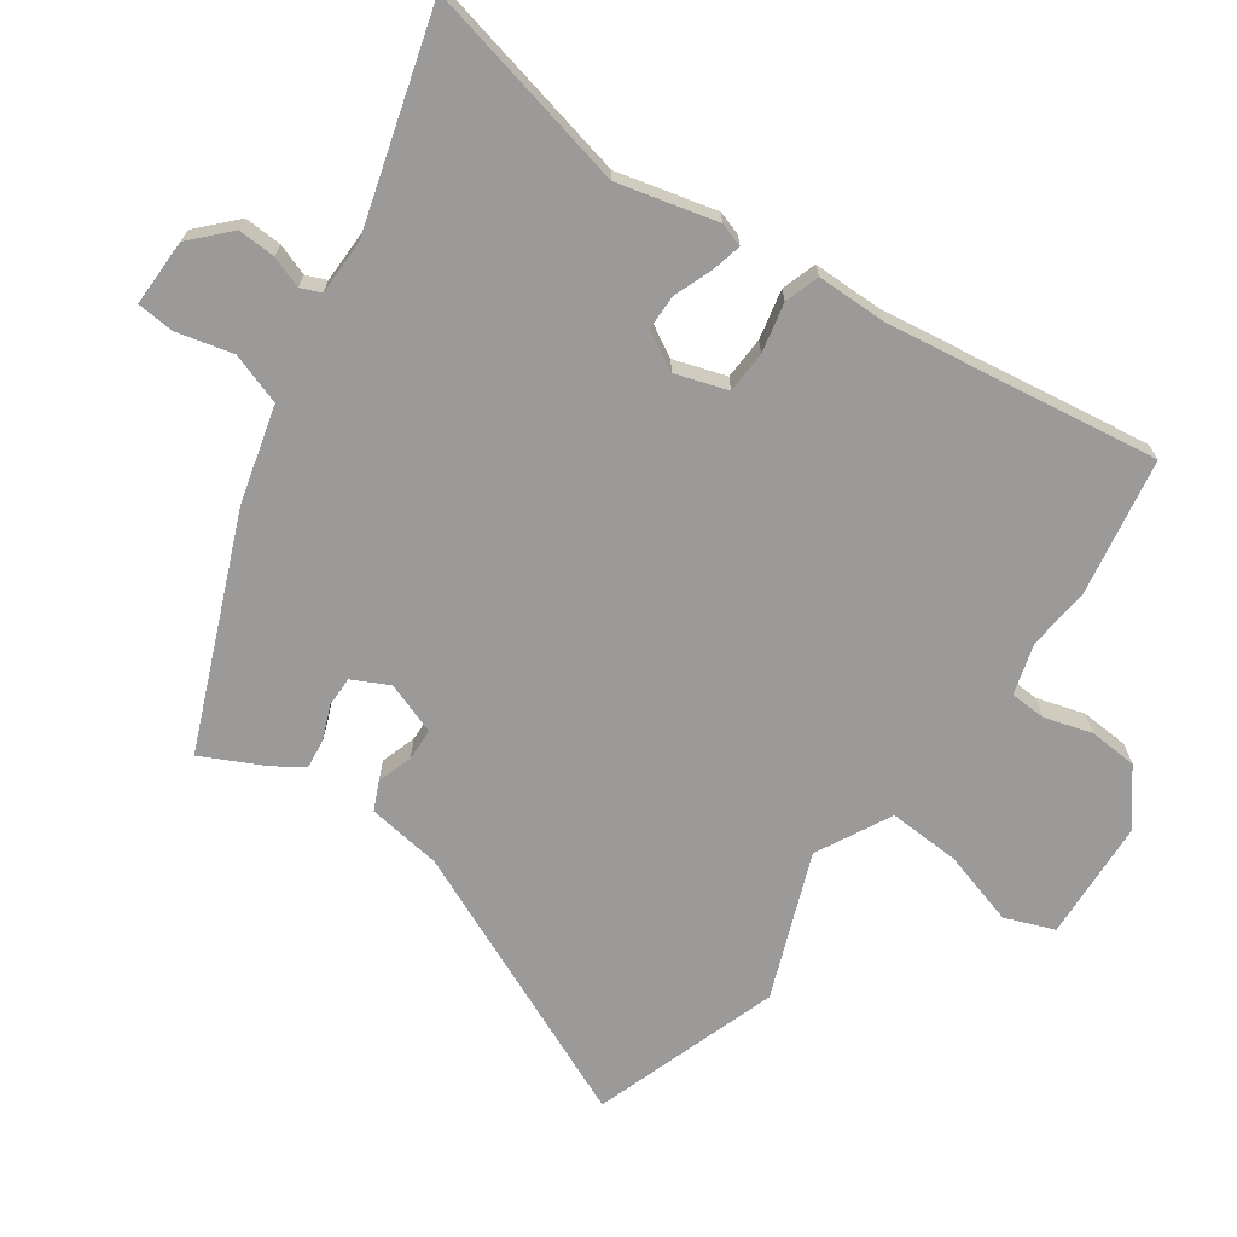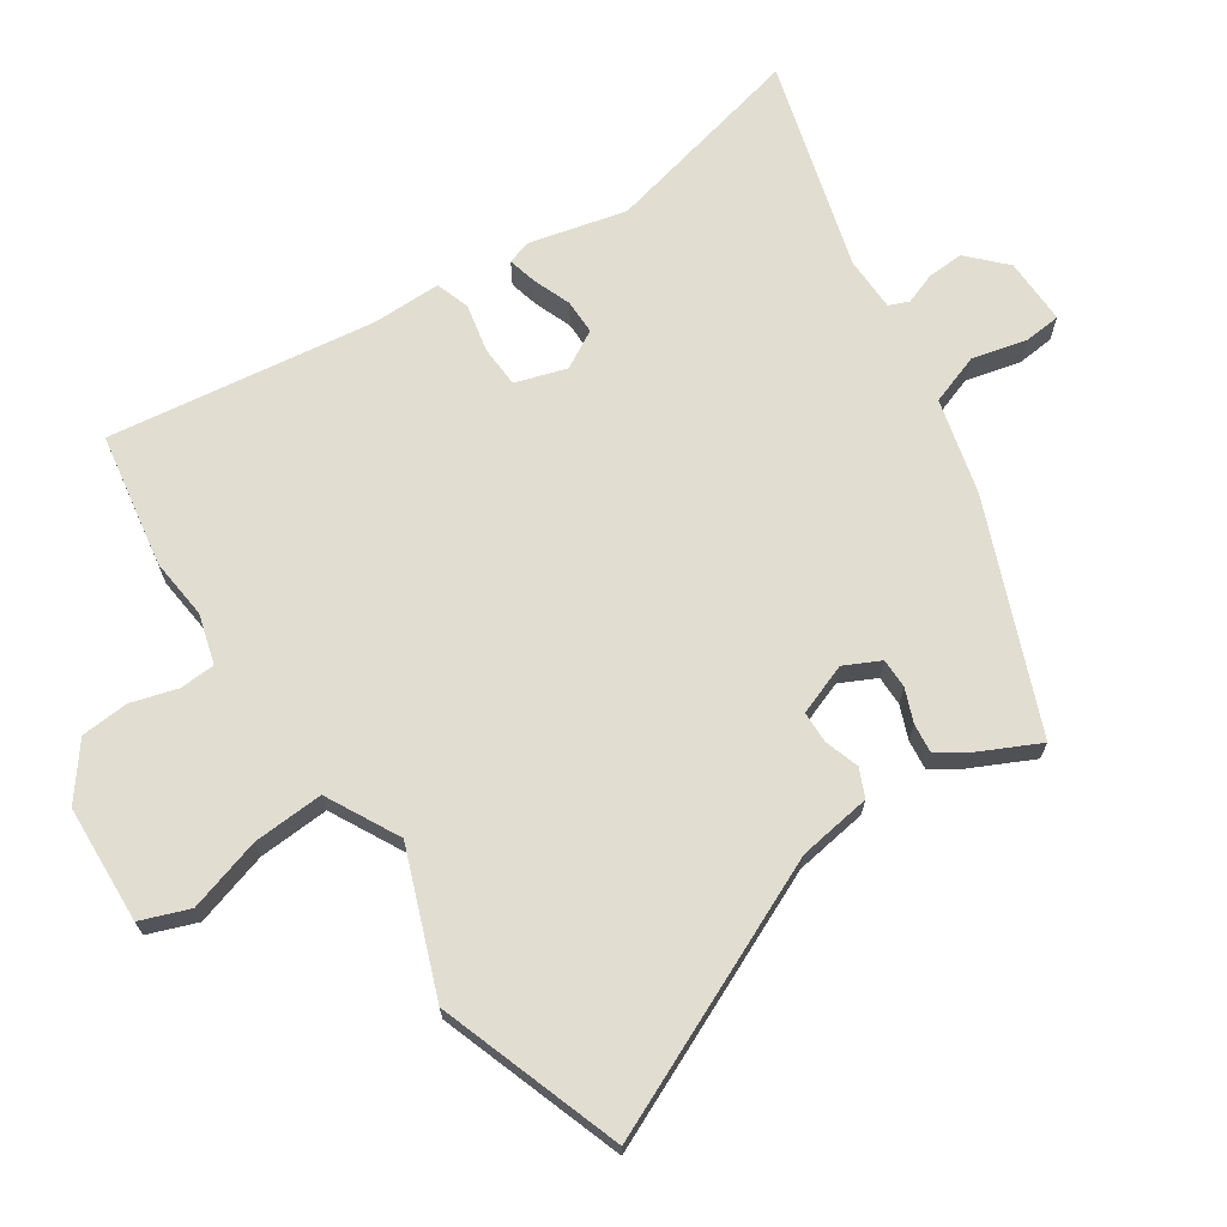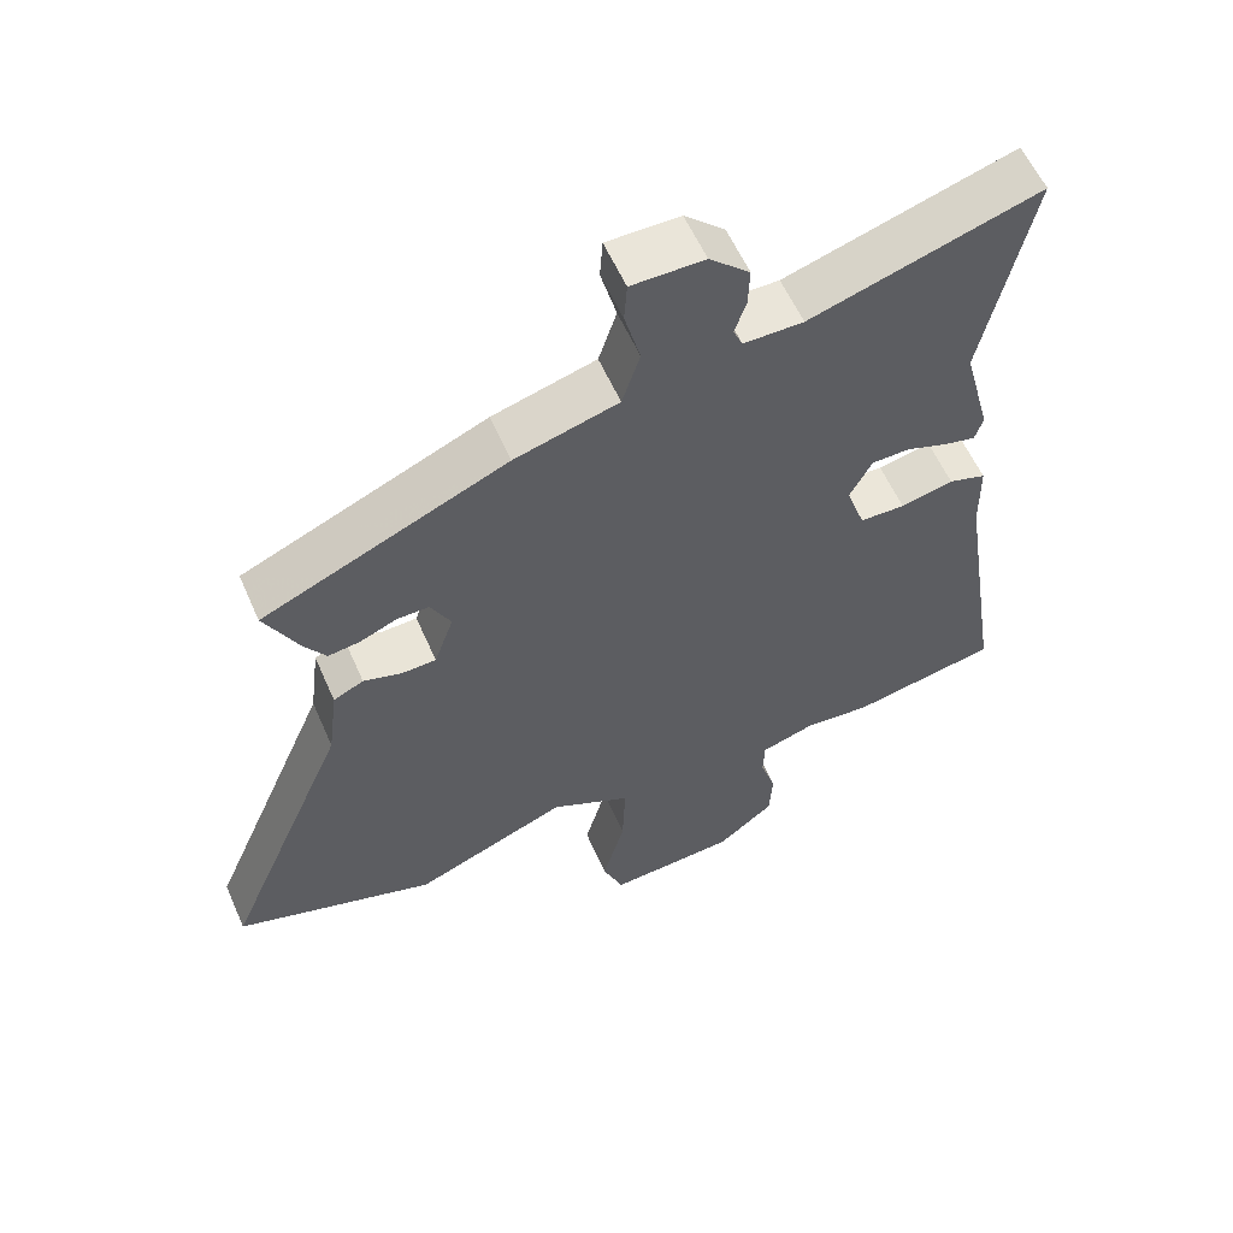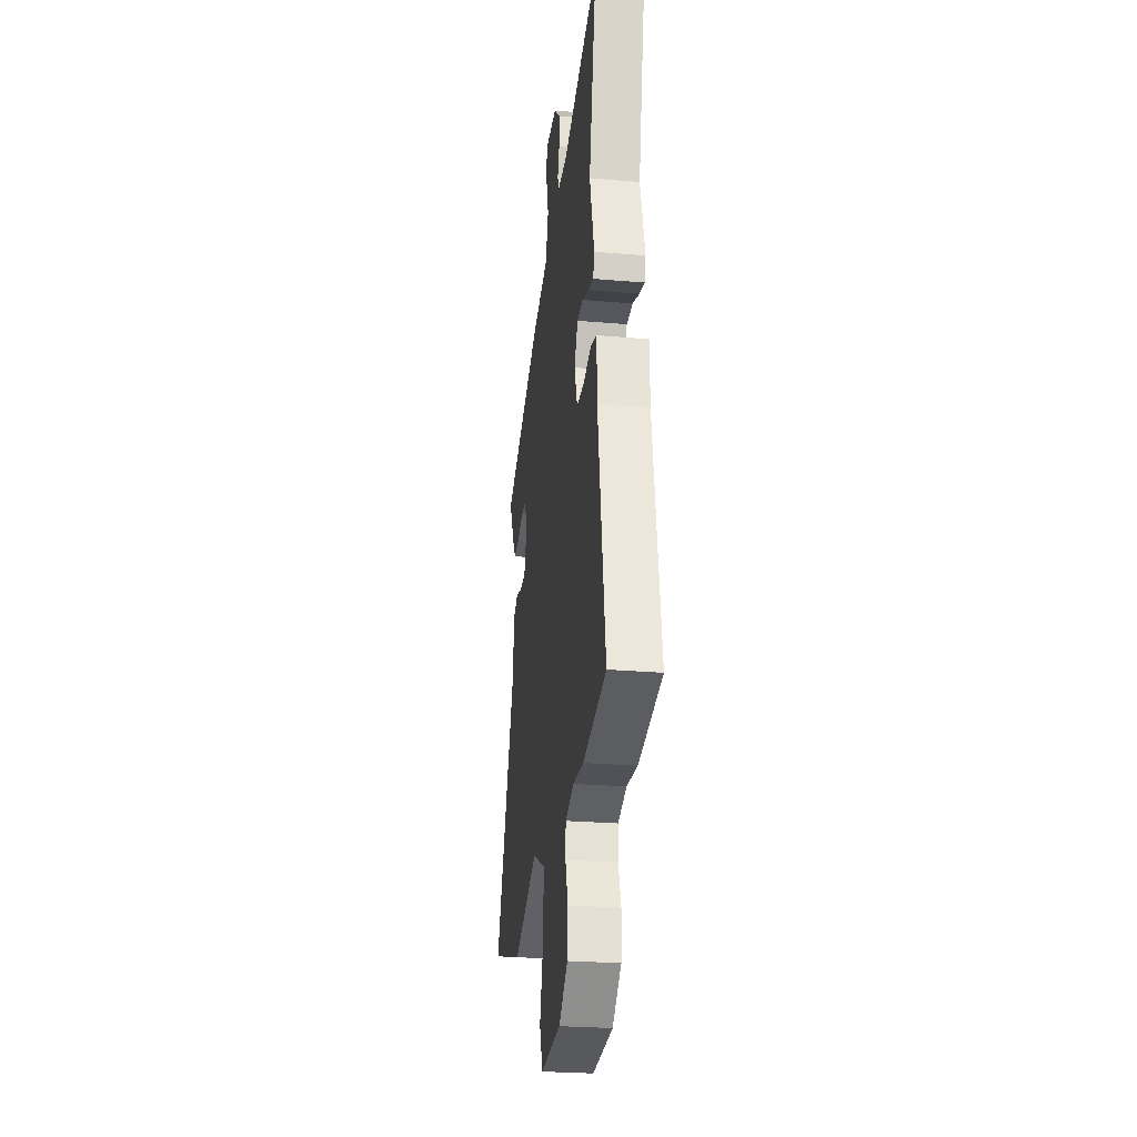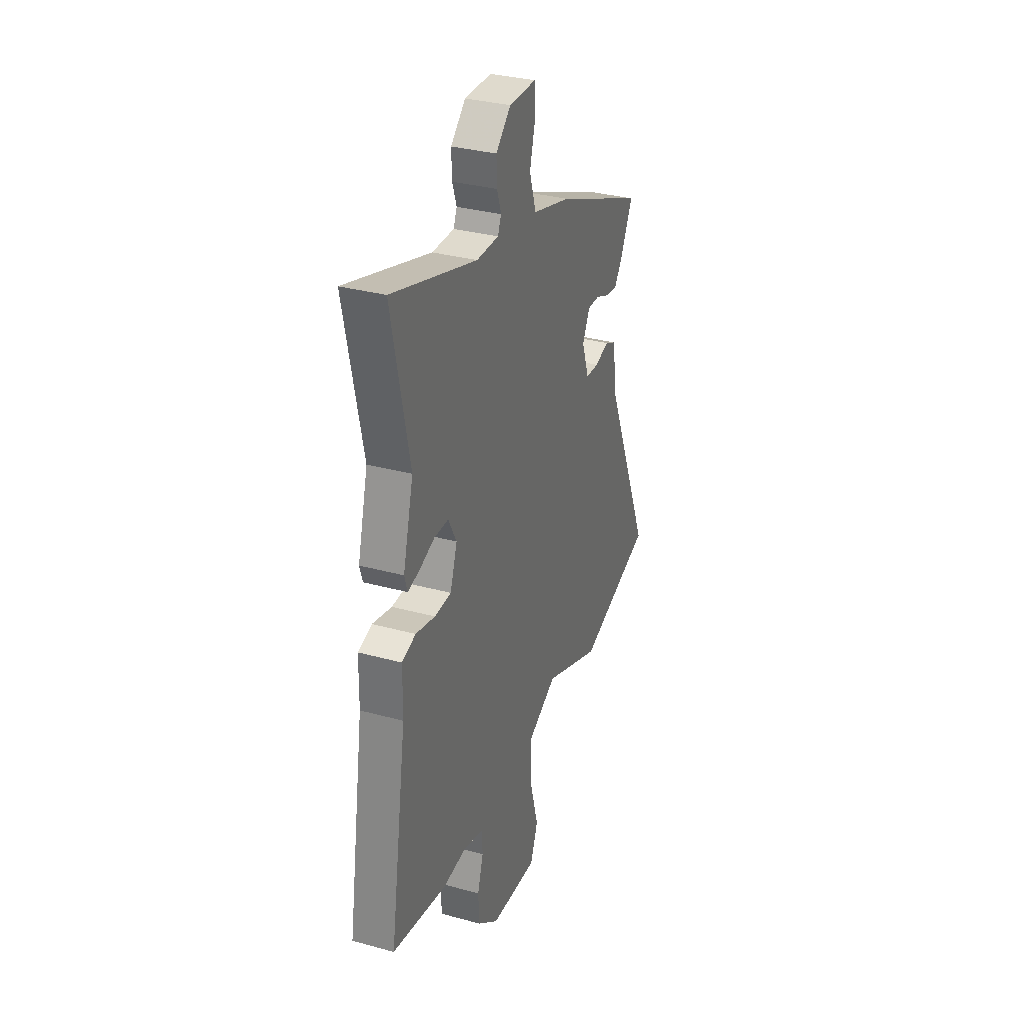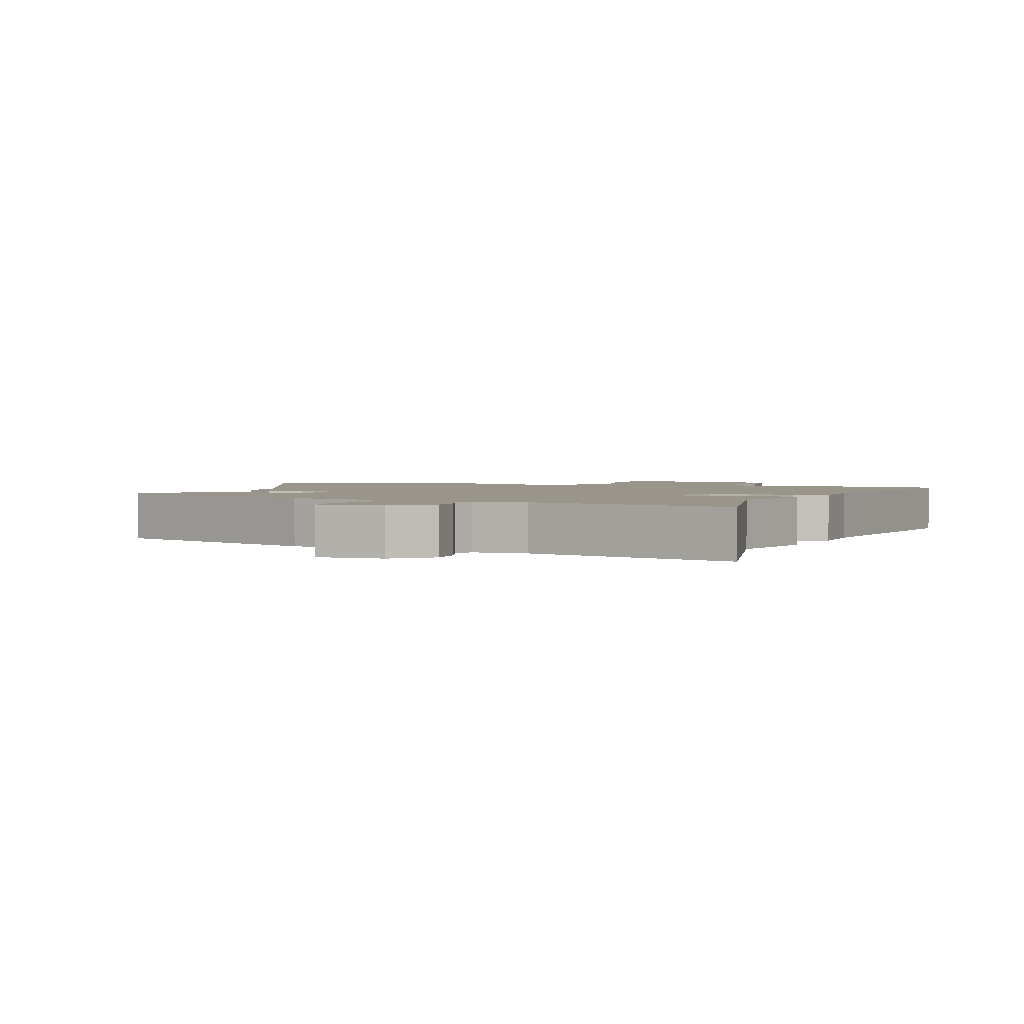
<metadata>
{"format":"obj","ext":"obj","renderer":"f3d","projection":"perspective","resolution":1024,"background":"white","views":[{"elev":-69.5,"azim":54.1,"up":"+Y"},{"elev":68.9,"azim":-124.9,"up":"+Y"},{"elev":58.2,"azim":-23.6,"up":"+Z"},{"elev":-26.4,"azim":82.4,"up":"+Z"},{"elev":32.7,"azim":110.8,"up":"+Z"},{"elev":2.0,"azim":19.9,"up":"+Y"}]}
</metadata>
<code>
v 0.527 0.07 0.627
v 0.461 0.07 0.315
v 0.5 0.07 0.168
v 0.489 0.07 0.132
v 0.445 0.07 0.142
v 0.387 0.07 0.163
v 0.334 0.07 0.162
v 0.303 0.07 0.104
v 0.329 0.07 0.027
v 0.392 0.07 0.025
v 0.465 0.07 0.042
v 0.517 0.07 0.026
v 0.519 0.07 -0.079
v 0.583 0.07 -0.484
v 0.379 0.07 -0.523
v 0.286 0.07 -0.515
v 0.211 0.07 -0.538
v 0.209 0.07 -0.592
v 0.231 0.07 -0.662
v 0.227 0.07 -0.735
v 0.148 0.07 -0.798
v -0.031 0.07 -0.81
v -0.06 0.07 -0.737
v -0.029 0.07 -0.625
v -0.025 0.07 -0.518
v -0.137 0.07 -0.462
v -0.351 0.07 -0.548
v -0.631 0.07 -0.458
v -0.455 0.07 -0.044
v -0.441 0.07 0.067
v -0.399 0.07 0.087
v -0.346 0.07 0.071
v -0.298 0.07 0.073
v -0.271 0.07 0.151
v -0.299 0.07 0.205
v -0.344 0.07 0.204
v -0.394 0.07 0.183
v -0.439 0.07 0.177
v -0.469 0.07 0.221
v -0.516 0.07 0.313
v -0.177 0.07 0.459
v -0.033 0.07 0.499
v -0.008 0.07 0.576
v -0.03 0.07 0.659
v -0.026 0.07 0.715
v 0.075 0.07 0.715
v 0.131 0.07 0.663
v 0.129 0.07 0.607
v 0.113 0.07 0.56
v 0.126 0.07 0.53
v 0.209 0.07 0.53
v 0.527 0 0.627
v 0.461 0 0.315
v 0.5 0 0.168
v 0.489 0 0.132
v 0.445 0 0.142
v 0.387 0 0.163
v 0.334 0 0.162
v 0.303 0 0.104
v 0.329 0 0.027
v 0.392 0 0.025
v 0.465 0 0.042
v 0.517 0 0.026
v 0.519 0 -0.079
v 0.583 0 -0.484
v 0.379 0 -0.523
v 0.286 0 -0.515
v 0.211 0 -0.538
v 0.209 0 -0.592
v 0.231 0 -0.662
v 0.227 0 -0.735
v 0.148 0 -0.798
v -0.031 0 -0.81
v -0.06 0 -0.737
v -0.029 0 -0.625
v -0.025 0 -0.518
v -0.137 0 -0.462
v -0.351 0 -0.548
v -0.631 0 -0.458
v -0.455 0 -0.044
v -0.441 0 0.067
v -0.399 0 0.087
v -0.346 0 0.071
v -0.298 0 0.073
v -0.271 0 0.151
v -0.299 0 0.205
v -0.344 0 0.204
v -0.394 0 0.183
v -0.439 0 0.177
v -0.469 0 0.221
v -0.516 0 0.313
v -0.177 0 0.459
v -0.033 0 0.499
v -0.008 0 0.576
v -0.03 0 0.659
v -0.026 0 0.715
v 0.075 0 0.715
v 0.131 0 0.663
v 0.129 0 0.607
v 0.113 0 0.56
v 0.126 0 0.53
v 0.209 0 0.53
f 46 47 48 49
f 44 45 46 49
f 43 44 49 50
f 42 43 50
f 41 42 50 51
f 39 40 41 51
f 36 37 38 39
f 35 36 39 51
f 29 30 31 32
f 29 32 33
f 26 27 28 29
f 25 26 29 33
f 21 22 23 24
f 21 24 25
f 18 19 20 21
f 17 18 21 25
f 16 17 25 33
f 13 14 15 16
f 10 11 12 13
f 9 10 13 16
f 8 9 16 33
f 3 4 5 6
f 2 3 6 7
f 1 2 7
f 34 35 51 1
f 8 33 34
f 1 7 8 34
f 100 99 98 97
f 100 97 96 95
f 101 100 95 94
f 101 94 93
f 102 101 93 92
f 102 92 91 90
f 90 89 88 87
f 102 90 87 86
f 83 82 81 80
f 84 83 80
f 80 79 78 77
f 84 80 77 76
f 75 74 73 72
f 76 75 72
f 72 71 70 69
f 76 72 69 68
f 84 76 68 67
f 67 66 65 64
f 64 63 62 61
f 67 64 61 60
f 84 67 60 59
f 57 56 55 54
f 58 57 54 53
f 58 53 52
f 52 102 86 85
f 85 84 59
f 85 59 58 52
f 1 52 53 2
f 2 53 54 3
f 3 54 55 4
f 4 55 56 5
f 5 56 57 6
f 6 57 58 7
f 7 58 59 8
f 8 59 60 9
f 9 60 61 10
f 10 61 62 11
f 11 62 63 12
f 12 63 64 13
f 13 64 65 14
f 14 65 66 15
f 15 66 67 16
f 16 67 68 17
f 17 68 69 18
f 18 69 70 19
f 19 70 71 20
f 20 71 72 21
f 21 72 73 22
f 22 73 74 23
f 23 74 75 24
f 24 75 76 25
f 25 76 77 26
f 26 77 78 27
f 27 78 79 28
f 28 79 80 29
f 29 80 81 30
f 30 81 82 31
f 31 82 83 32
f 32 83 84 33
f 33 84 85 34
f 34 85 86 35
f 35 86 87 36
f 36 87 88 37
f 37 88 89 38
f 38 89 90 39
f 39 90 91 40
f 40 91 92 41
f 41 92 93 42
f 42 93 94 43
f 43 94 95 44
f 44 95 96 45
f 45 96 97 46
f 46 97 98 47
f 47 98 99 48
f 48 99 100 49
f 49 100 101 50
f 50 101 102 51
f 51 102 52 1

</code>
